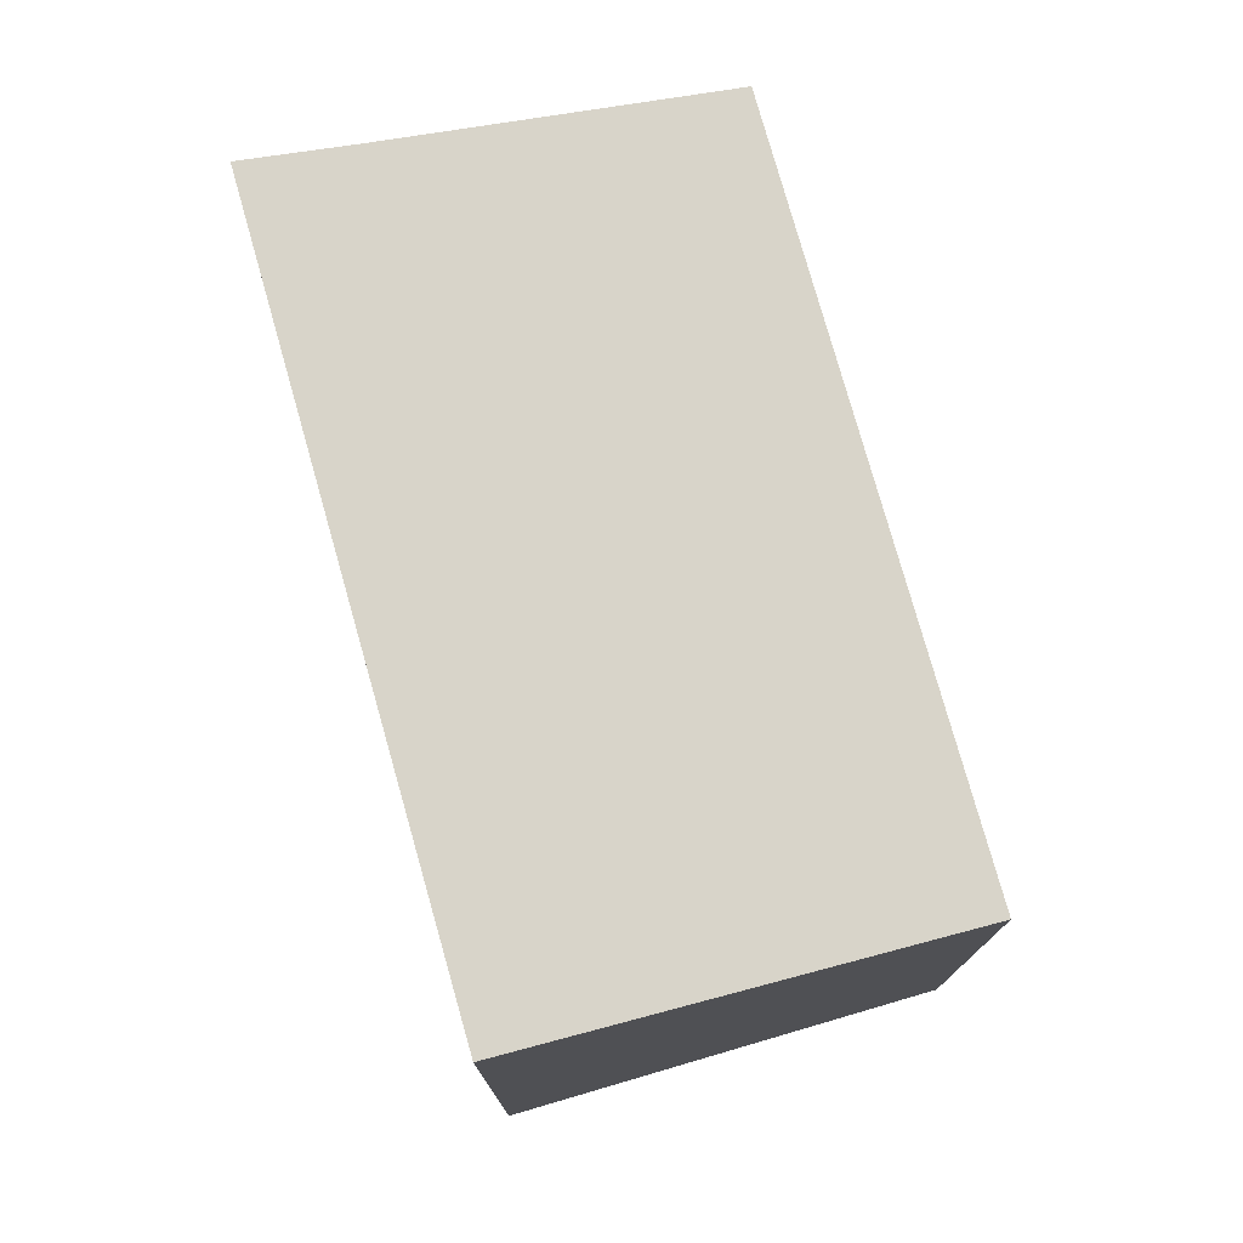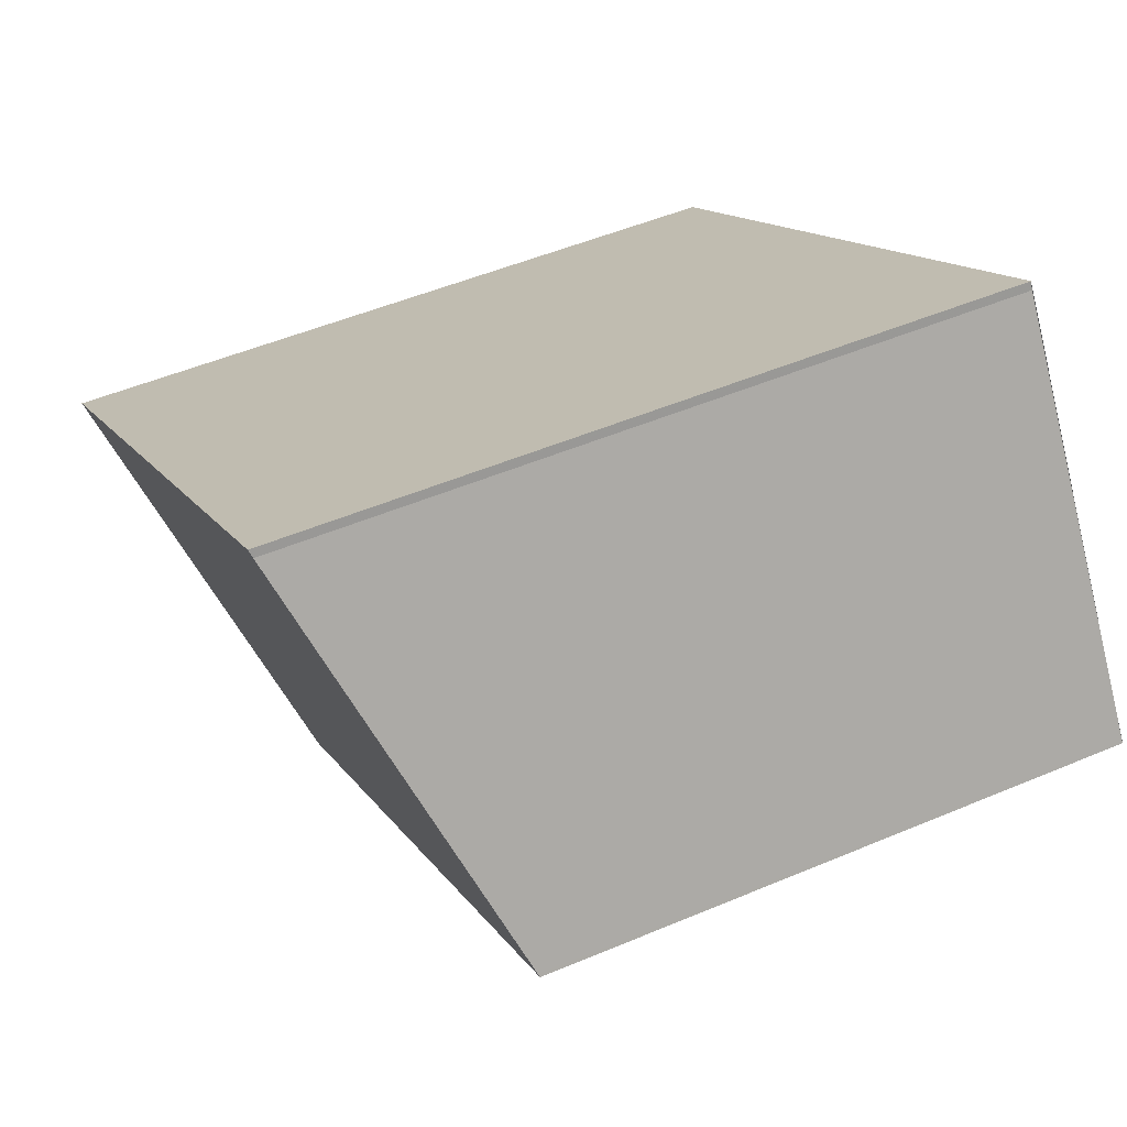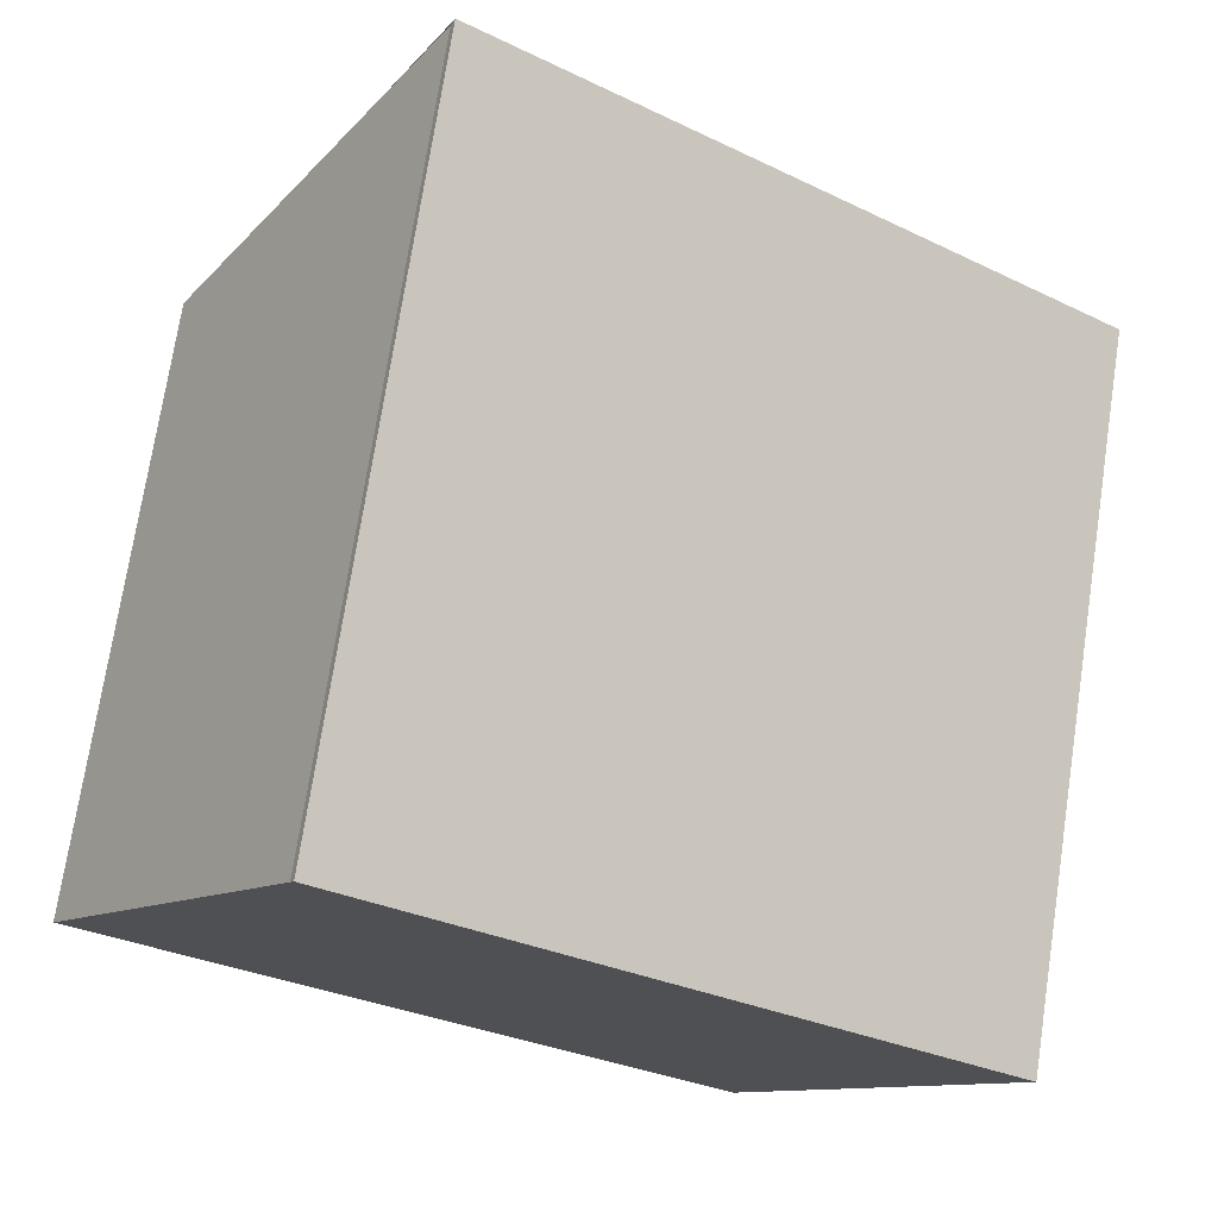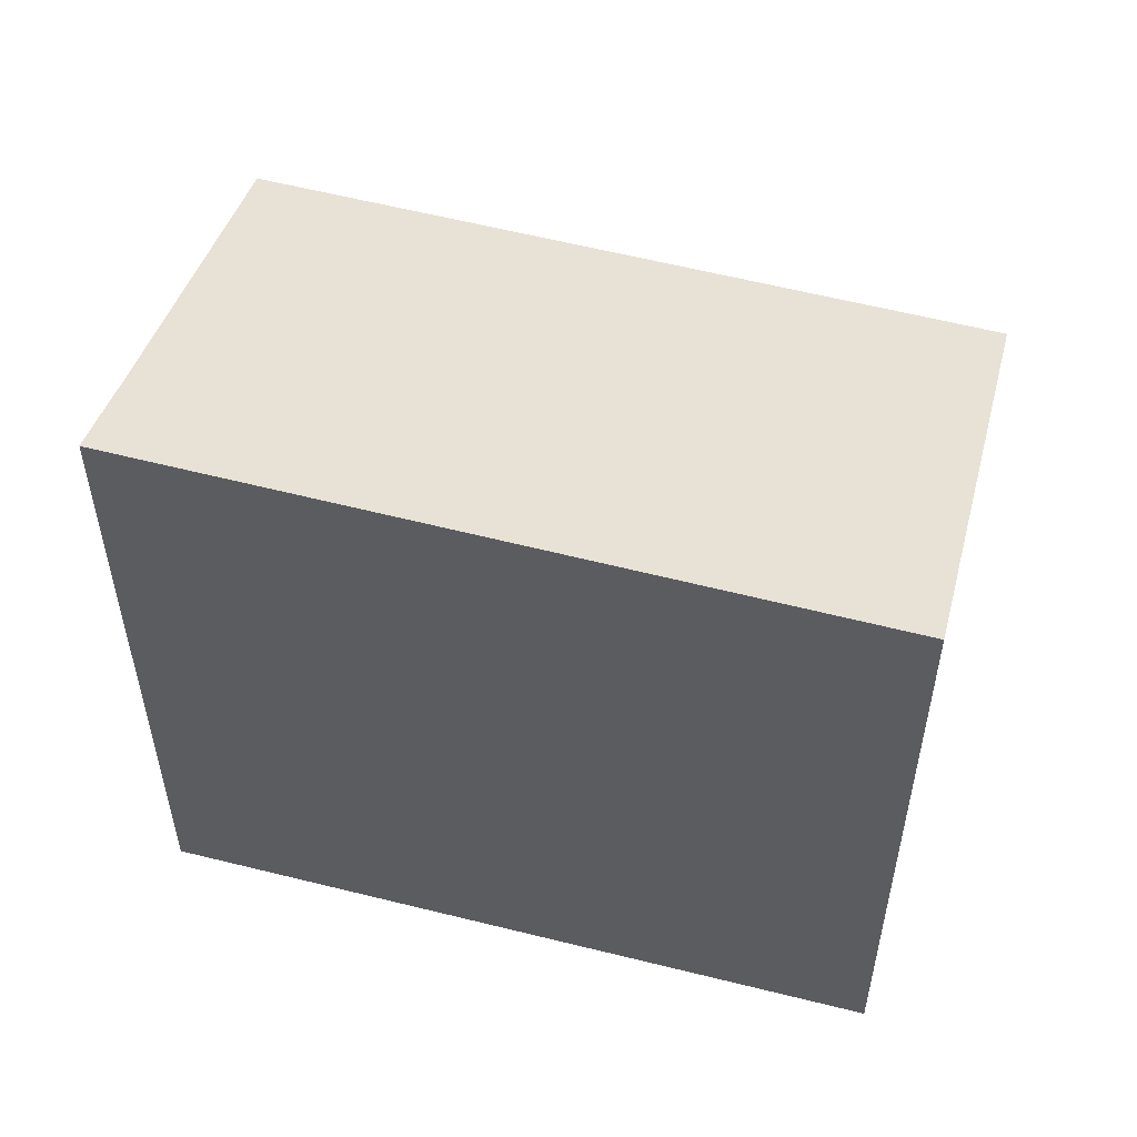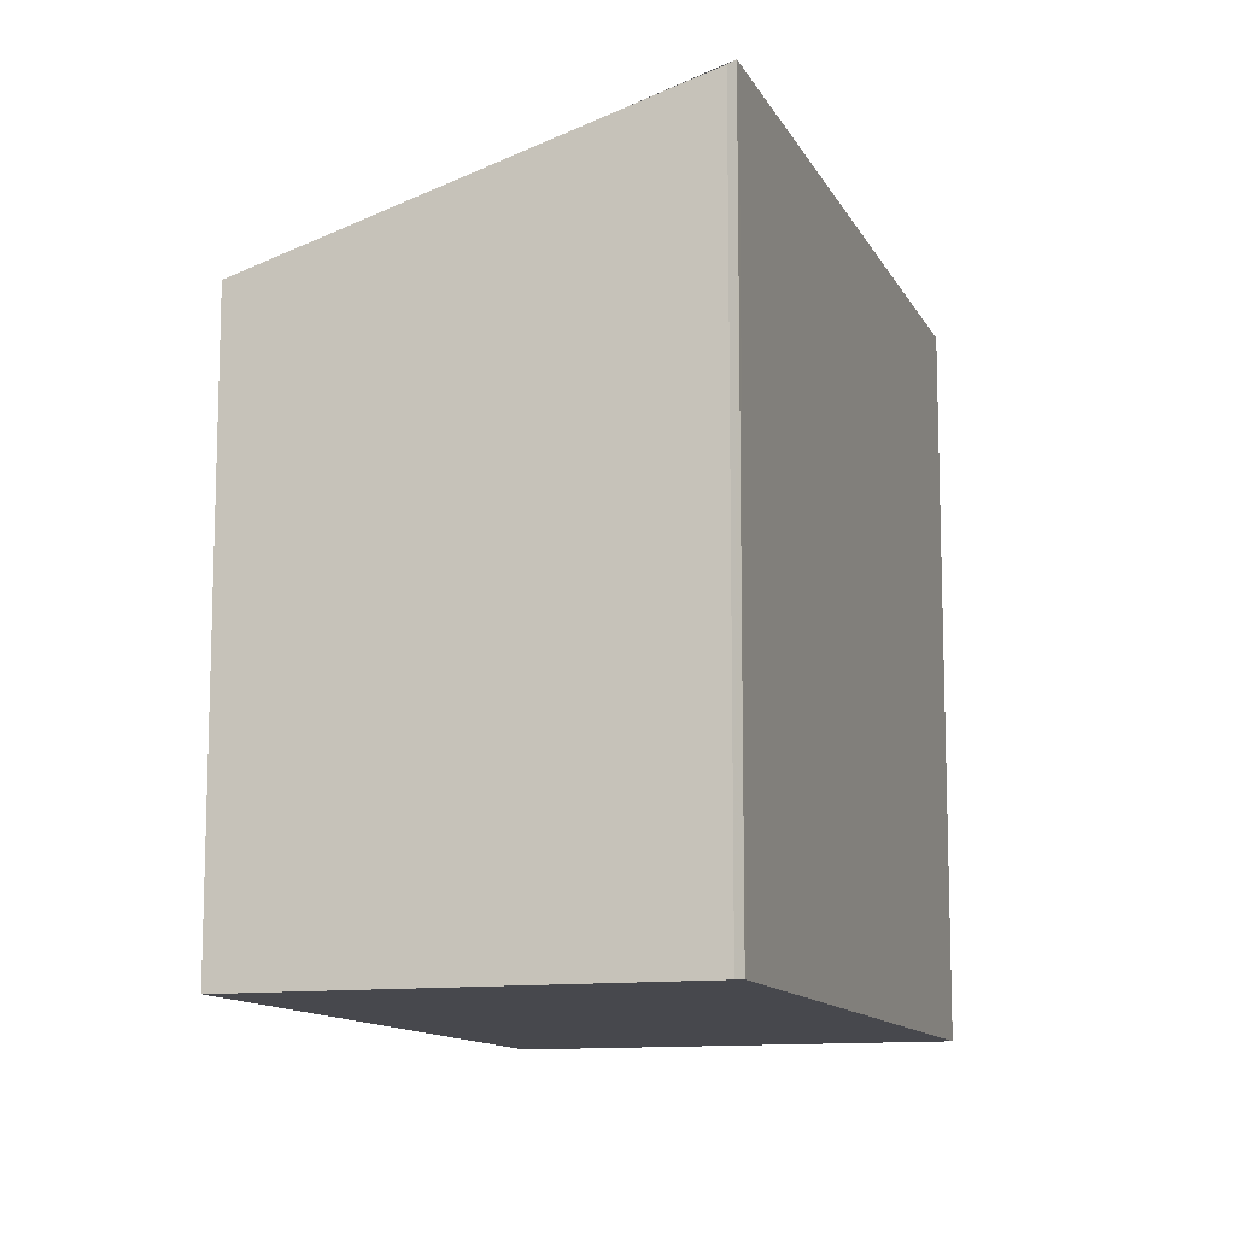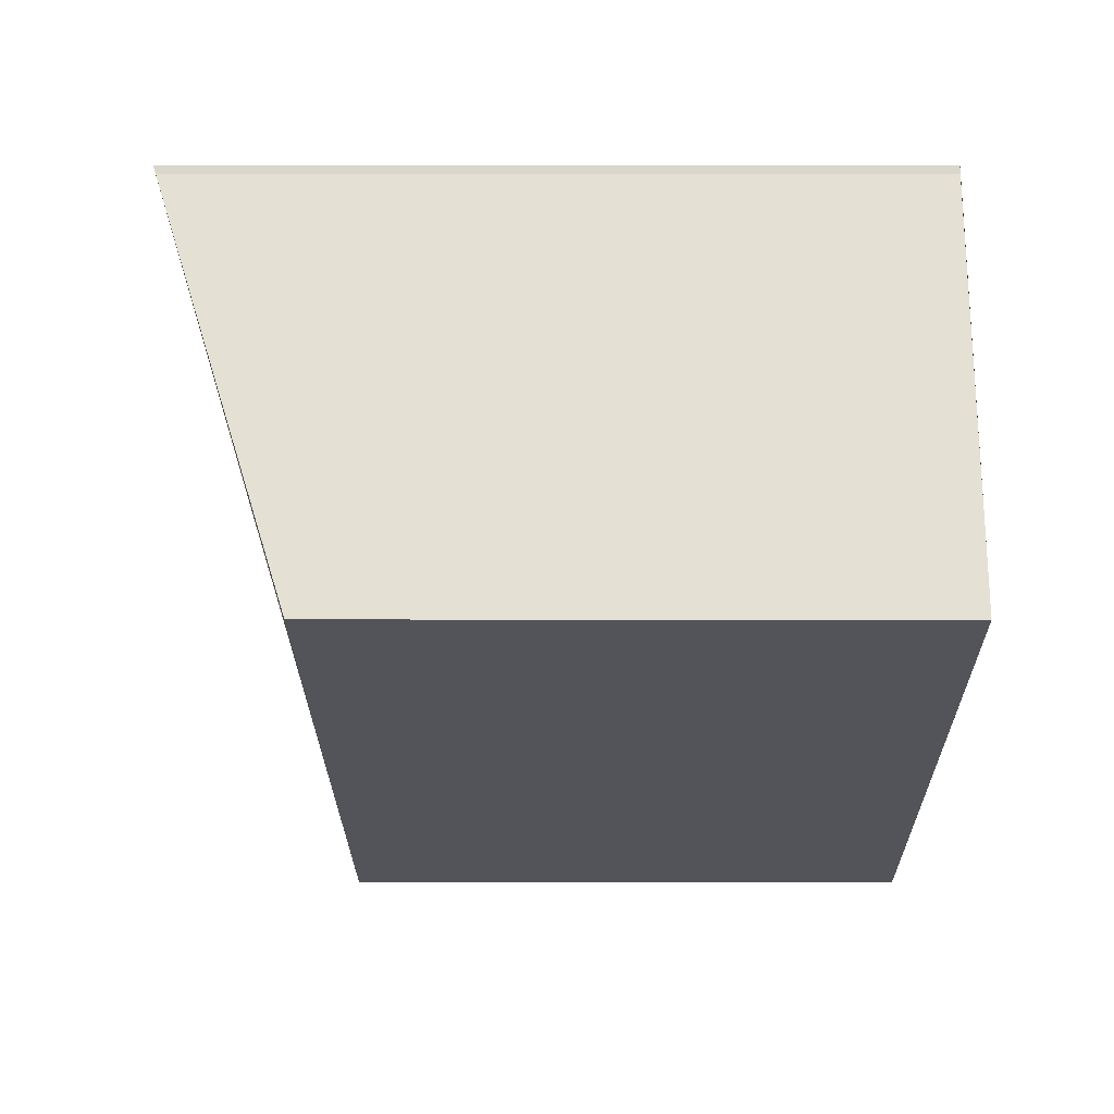
<metadata>
{"format":"obj","ext":"obj","renderer":"f3d","projection":"perspective","resolution":1024,"background":"white","views":[{"elev":77.3,"azim":-71.6,"up":"+Z"},{"elev":49.6,"azim":64.9,"up":"+Y"},{"elev":73.2,"azim":-171.3,"up":"+Y"},{"elev":55.9,"azim":-131.1,"up":"+Z"},{"elev":-11.9,"azim":142.4,"up":"+Z"},{"elev":10.4,"azim":90.2,"up":"+Y"}]}
</metadata>
<code>
v -204.9 -865.3 2.942
v -202.3 -863.6 2.98
v -202.3 -863.6 2.969
v -201.3 -865.1 2.415
v -203.8 -866.8 2.376
v -202.3 -863.6 2.98
v -201.3 -865.1 2.415
v -201.3 -865.1 2.42
v -201.3 -865 2.42
v -203.8 -866.8 2.381
v -203.8 -866.7 2.381
v -204.8 -865.2 2.943
v -203.8 -866.8 2.376
v -204.8 -865.2 2.943
v -204.9 -865.3 2.942
v -204.9 -865.3 4.441e-16
v -204.8 -865.2 0
v -202.3 -863.6 2.969
v -202.3 -863.6 2.98
v -202.3 -863.6 -4.441e-16
v -202.3 -863.6 0
v -201.3 -865 2.42
v -202.3 -863.6 2.969
v -202.3 -863.6 0
v -201.3 -865 0
v -201.3 -865.1 2.415
v -201.3 -865.1 2.415
v -201.3 -865.1 0
v -201.3 -865.1 0
v -203.8 -866.8 2.381
v -203.8 -866.8 2.376
v -203.8 -866.8 0
v -203.8 -866.8 0
v -202.3 -863.6 2.98
v -202.3 -863.6 2.98
v -202.3 -863.6 0
v -202.3 -863.6 -4.441e-16
v -203.8 -866.8 2.376
v -201.3 -865.1 2.415
v -201.3 -865.1 0
v -203.8 -866.8 0
v -201.3 -865.1 2.415
v -201.3 -865 2.42
v -201.3 -865 0
v -201.3 -865.1 0
v -204.9 -865.3 2.942
v -203.8 -866.8 2.381
v -203.8 -866.8 0
v -204.9 -865.3 4.441e-16
v -202.3 -863.6 2.98
v -204.8 -865.2 2.943
v -204.8 -865.2 0
v -202.3 -863.6 0
v -203.8 -866.8 2.376
v -203.8 -866.8 2.376
v -203.8 -866.8 0
v -203.8 -866.8 0
v -204.9 -865.3 0
v -202.3 -863.6 0
v -202.3 -863.6 0
v -201.3 -865.1 0
v -203.8 -866.8 0
f 11 8 7 13
f 9 4 7 8
f 8 6 2 3 9
f 12 6 8 11
f 11 10 1 12
f 13 5 10 11
f 15 16 17 14
f 19 20 21 18
f 23 24 25 22
f 27 28 29 26
f 31 32 33 30
f 35 36 37 34
f 39 40 41 38
f 43 44 45 42
f 47 48 49 46
f 51 52 53 50
f 55 56 57 54
f 59 60 61 62 58

</code>
